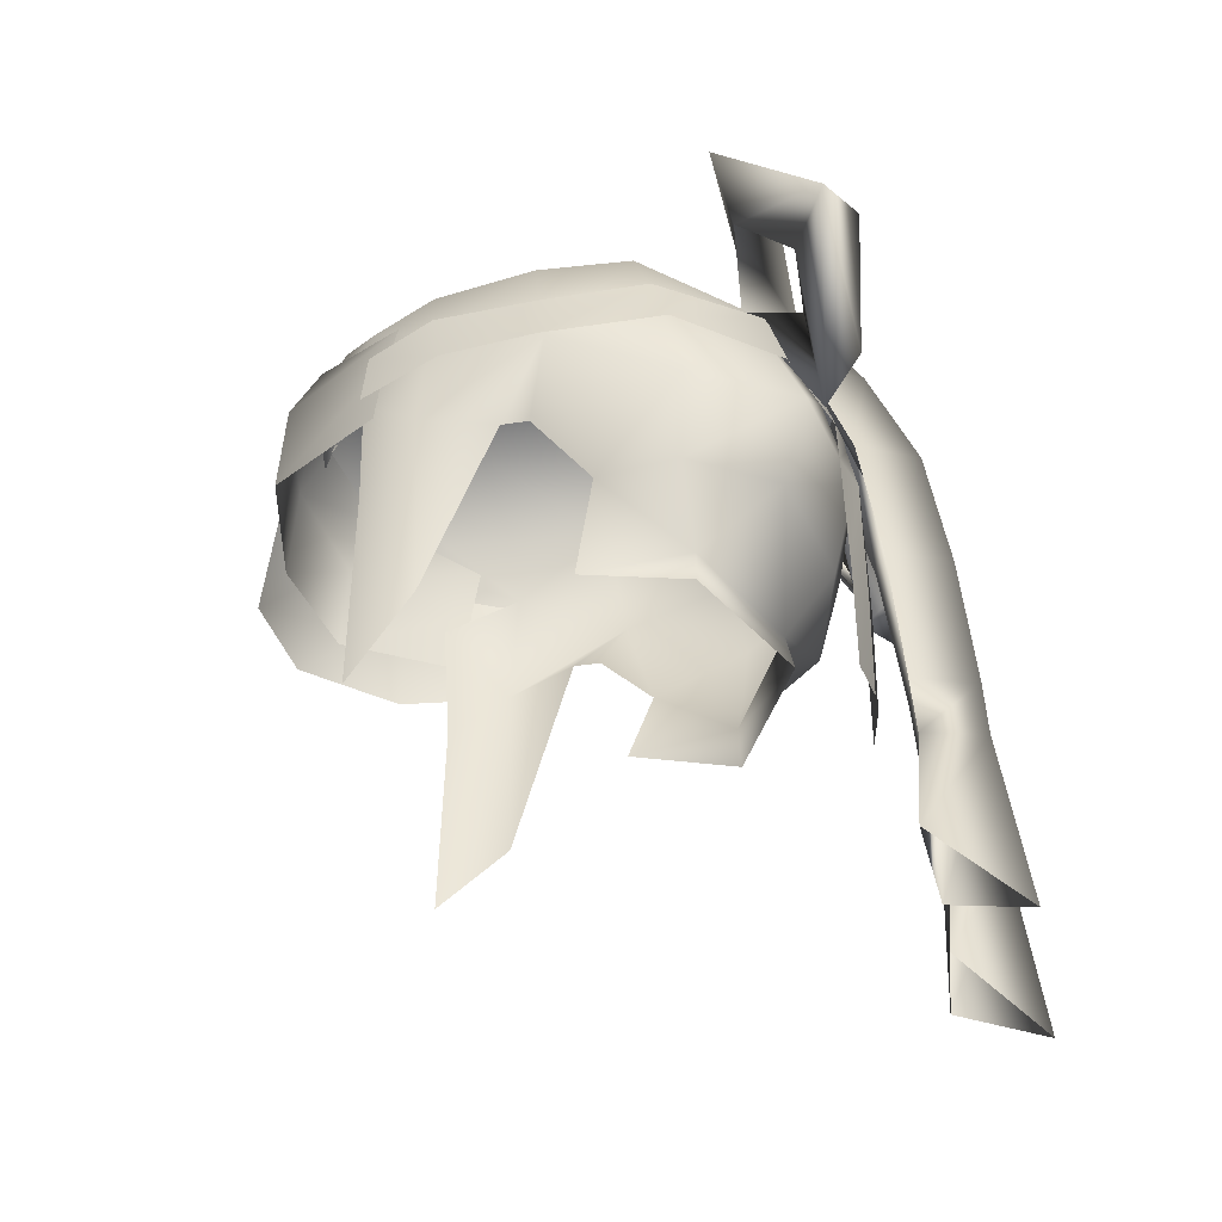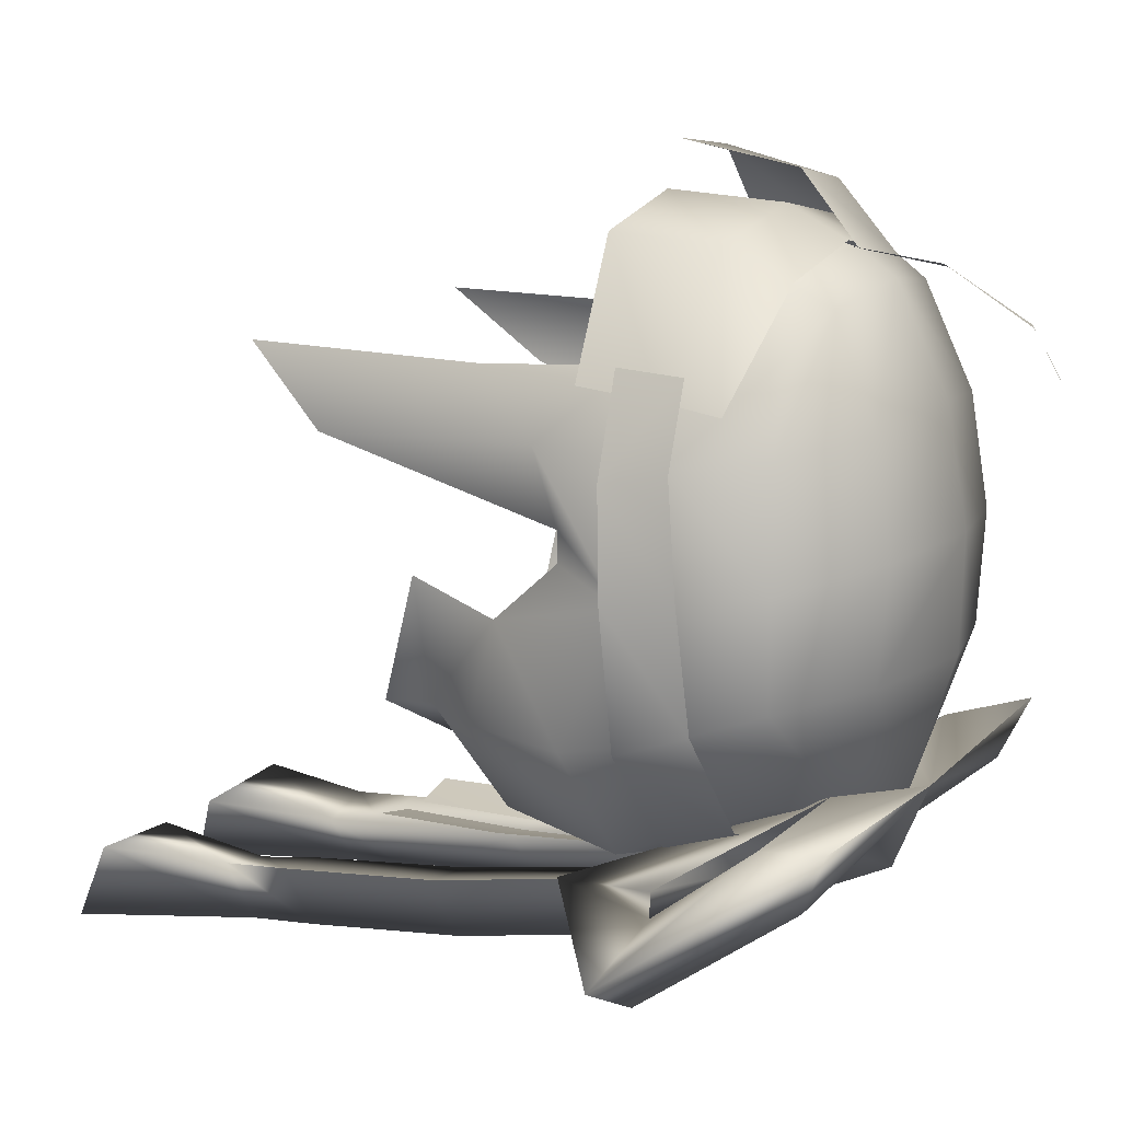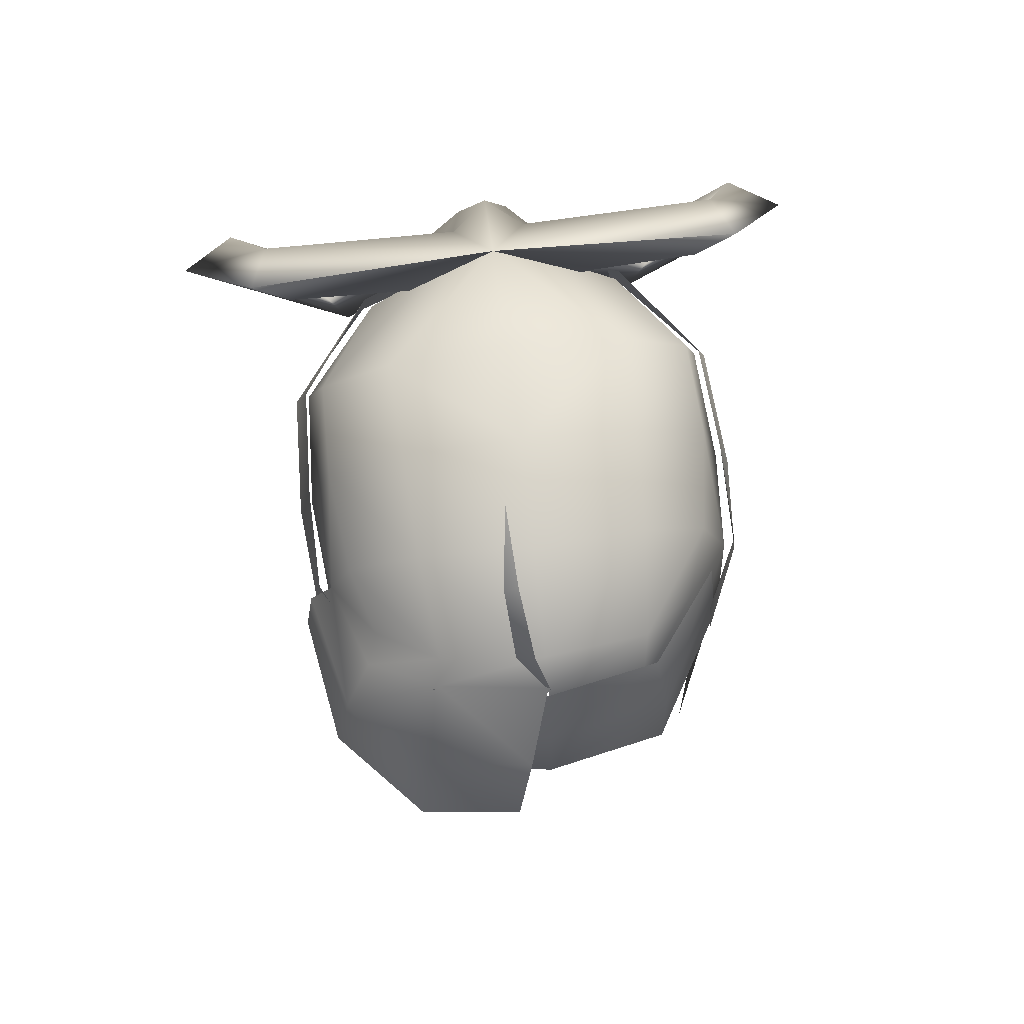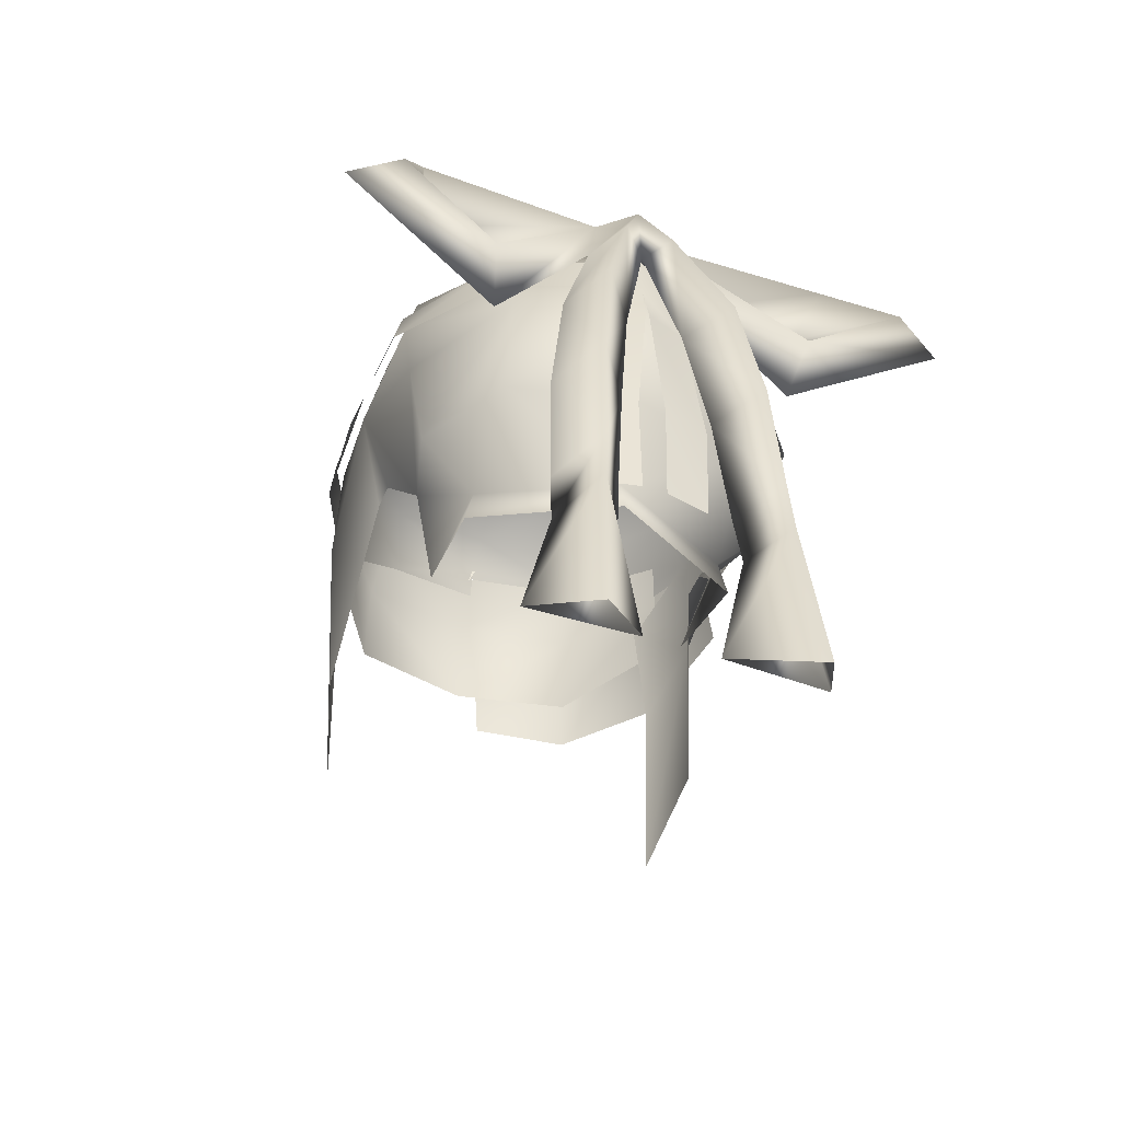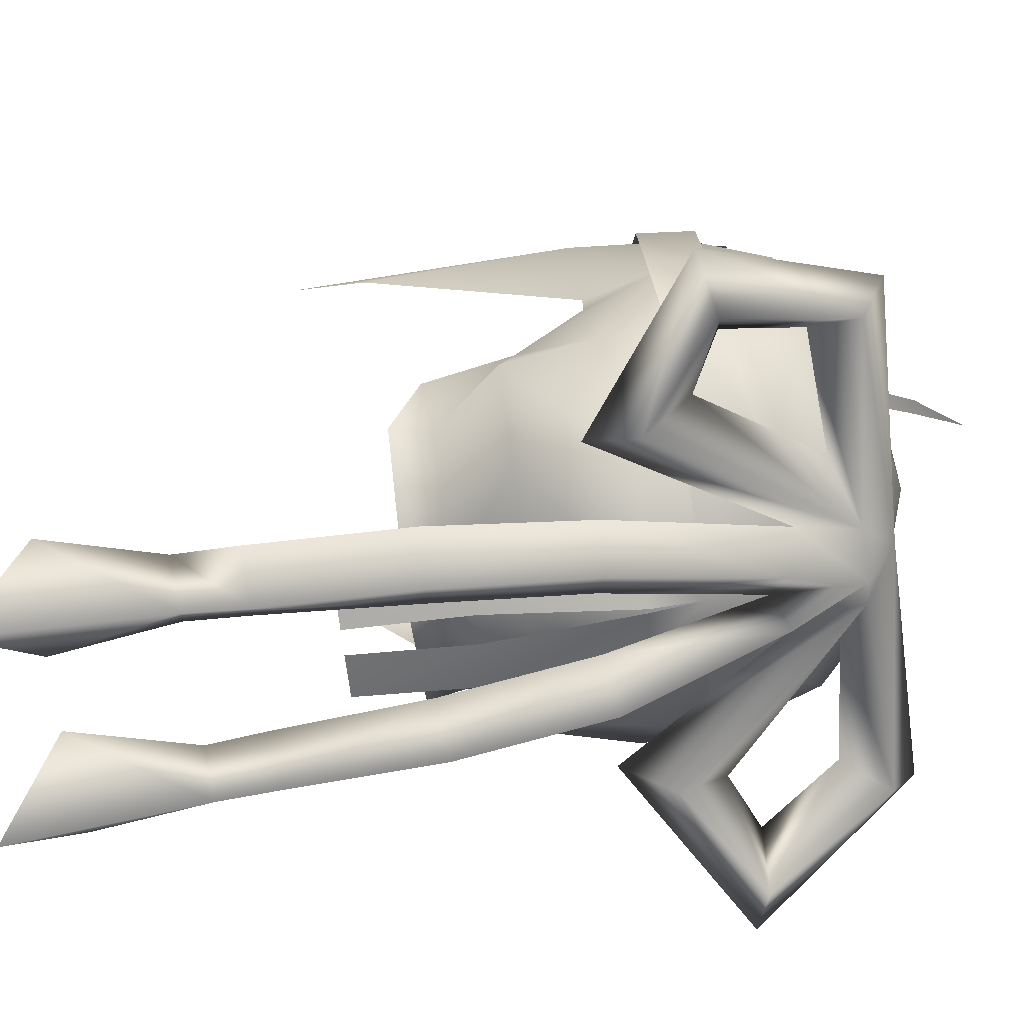
<metadata>
{"format":"obj","ext":"obj","renderer":"f3d","projection":"perspective","resolution":1024,"background":"white","views":[{"elev":-40.6,"azim":100.4,"up":"+Y"},{"elev":13.2,"azim":116.9,"up":"+Z"},{"elev":69.4,"azim":-7.1,"up":"+Y"},{"elev":-47.1,"azim":158.9,"up":"+Y"},{"elev":-66.2,"azim":96.5,"up":"+Z"}]}
</metadata>
<code>
g mesh00
v 0 64.46 -12.21
v 1.923 62 -10.97
v 1.064 61.48 -13.38
v 1.064 61.48 -13.38
v 0 60.86 -12.39
v 0 64.46 -12.21
v -1.064 61.48 -13.38
v -1.923 62 -10.97
f 1 2 3
f 4 5 6
f 6 5 7
f 6 7 8
v -9.57 65 -10.77
v -10.23 66.04 -8.471
v 0 65.78 -9.064
v 0 65.78 -9.064
v -1.503 64.47 -10.86
v -9.57 65 -10.77
v -3.688 63.55 -8.75
v -8.842 63.12 -9.169
v -3.688 63.55 -8.75
v 0 65.78 -9.064
v -8.842 63.12 -9.169
v -10.23 66.04 -8.471
f 9 10 11
f 12 13 14
f 14 13 15
f 14 15 16
f 17 18 19
f 19 18 20
v -3.853 55.12 -12.9
v -1.923 62 -10.97
v -1.064 61.48 -13.38
v -1.923 62 -10.97
v -3.853 55.12 -12.9
v 0 60.86 -12.39
v -1.227 54.66 -13.36
v -1.064 61.48 -13.38
v -2.751 55.06 -15.39
v -3.853 55.12 -12.9
f 21 22 23
f 24 25 26
f 26 25 27
f 26 27 28
f 28 27 29
f 28 29 30
v -11.36 59.87 -14.23
v -8.842 63.12 -9.169
v -10.04 59.87 -11.6
v -7.701 58.78 -11.6
v -3.688 63.55 -8.75
v -1.503 64.47 -10.86
v -10.04 59.87 -11.6
v -8.842 63.12 -9.169
v -13.58 59.29 -13.1
v -10.23 66.04 -8.471
v -7.701 58.78 -11.6
v -6.552 54.73 -12.08
v -13.58 59.29 -13.1
v -6.552 54.73 -12.08
v -1.923 62 -10.97
v -7.701 58.78 -11.6
v -3.688 63.55 -8.75
v -10.04 59.87 -11.6
v -7.701 58.78 -11.6
v -11.36 59.87 -14.23
v -7.044 56.87 -13.64
v -13.58 59.29 -13.1
v -6.552 54.73 -12.08
v -1.923 62 -10.97
v -6.552 54.73 -12.08
v -7.044 56.87 -13.64
v -7.701 58.78 -11.6
v -9.57 65 -10.77
v -10.23 66.04 -8.471
f 31 32 33
f 34 35 36
f 37 38 39
f 39 38 40
f 41 33 42
f 42 33 43
f 44 45 46
f 46 45 47
f 48 49 50
f 50 49 51
f 50 51 52
f 52 51 53
f 54 55 36
f 36 55 56
f 36 56 57
f 32 31 58
f 58 31 43
f 58 43 59
v 3.853 55.12 -12.9
v 1.923 62 -10.97
v 1.227 54.66 -13.36
v 0 60.86 -12.39
v 1.064 61.48 -13.38
v 1.923 62 -10.97
v 3.853 55.12 -12.9
v 1.064 61.48 -13.38
v 2.751 55.06 -15.39
v 1.227 54.66 -13.36
f 60 61 62
f 62 61 63
f 62 63 64
f 65 66 67
f 67 66 68
f 67 68 69
v 1.503 64.47 -10.86
v 8.842 63.12 -9.169
v 3.688 63.55 -8.75
v 11.36 59.87 -14.23
v 7.701 58.78 -11.6
v 10.04 59.87 -11.6
v 6.552 54.73 -12.08
v 1.923 62 -10.97
v 1.503 64.47 -10.86
v 10.04 59.87 -11.6
v 13.58 59.29 -13.1
v 8.842 63.12 -9.169
v 10.23 66.04 -8.471
v 8.842 63.12 -9.169
v 1.503 64.47 -10.86
v 9.57 65 -10.77
v 0 65.78 -9.064
v 10.23 66.04 -8.471
v 3.688 63.55 -8.75
v 8.842 63.12 -9.169
v 0 65.78 -9.064
v 10.23 66.04 -8.471
v 7.701 58.78 -11.6
v 6.552 54.73 -12.08
v 10.04 59.87 -11.6
v 13.58 59.29 -13.1
v 7.701 58.78 -11.6
v 3.688 63.55 -8.75
v 6.552 54.73 -12.08
v 1.923 62 -10.97
v 8.842 63.12 -9.169
v 9.57 65 -10.77
v 7.044 56.87 -13.64
v 13.58 59.29 -13.1
v 6.552 54.73 -12.08
v 3.688 63.55 -8.75
v 7.701 58.78 -11.6
v 7.044 56.87 -13.64
v 6.552 54.73 -12.08
v 10.23 66.04 -8.471
v 11.36 59.87 -14.23
f 70 71 72
f 73 74 75
f 76 77 78
f 79 80 81
f 81 80 82
f 83 84 85
f 85 84 86
f 85 86 87
f 88 89 90
f 90 89 91
f 92 93 94
f 94 93 95
f 96 97 98
f 98 97 99
f 94 100 101
f 74 73 102
f 102 73 103
f 102 103 104
f 105 106 78
f 78 106 107
f 78 107 108
f 109 95 101
f 101 95 110
f 101 110 94
v -8.277 59.55 8.093
v -7.174 61.37 6.997
v -8.429 60.07 3.015
v 0 49.19 -9.418
v 5.761 47.54 -6.875
v 0 47.56 -9.76
v 8.615 54.82 3.39
v 7.067 57.59 5.974
v 7.454 52.23 5.717
v -1.923 62 -10.97
v 0 65.78 -9.064
v -3.688 63.55 -8.75
v -1.923 62 -10.97
v -1.503 64.47 -10.86
v 0 64.46 -12.21
v 0 60.86 -12.39
v 1.923 62 -10.97
v 3.688 63.55 -8.75
v 0 65.78 -9.064
v 1.503 64.47 -10.86
v 1.923 62 -10.97
v -1.491 68.36 6.884
v -0.9268 68.59 6.867
v -1.09 70.25 3.923
v -0.9268 68.59 6.867
v -1.491 68.36 6.884
v -0.4996 65.55 8.872
v -1.244 65.46 8.674
v 0.2009 62.03 9.421
v -9.805 55.68 3.002
v -9.378 58.95 3.012
v -0.9525 60.18 11.78
v 0 62.7 9.316
v -4.426 62.42 8.592
v -5.094 59.92 11.05
v -5.486 56.44 -11.32
v -7.723 51.9 -6.688
v -8.504 55.7 -6.975
v 0 56.61 -12.53
v 0 52.12 -11.55
v -5.33 52.18 -10.27
v 7.723 51.9 -6.688
v 6.737 52.39 -3.187
v 5.413 49.19 -6.814
v 5.637 48.62 -2.278
v 0 61.34 -11.45
v -5.354 61.94 -9
v -8.588 59.51 -6.121
v 8.489 59.57 3.015
v 7.304 62.88 3.315
v 6.385 62.23 5.974
v 4.251 63.57 7.803
v 0 62.7 9.316
v 0 61.32 9.676
v 4.042 61.04 9.021
v -8.615 54.82 3.39
v -7.247 43.29 5.844
v -7.454 52.23 5.717
v 7.247 43.29 5.844
v 8.202 46.47 3.063
v 7.412 55.15 0.3465
v 0 66.64 -4.304
v 0 64.93 -9.537
v -4.907 65.56 -4.463
v -2.81 63.69 -9.311
v -7.817 62.98 -4.967
v 8.504 55.7 -6.975
v 8.976 58.16 -1.669
v 7.412 55.15 -0.813
v -5.413 49.19 -6.814
v -5.637 48.62 -2.278
v -6.737 52.39 -3.187
v -5.761 47.54 -6.875
v 7.817 62.98 -4.967
v 8.588 59.51 -6.121
v 5.354 61.94 -9
v 5.486 56.44 -11.32
v -8.981 55.46 8.35
v -5.702 55.32 12
v -1.545 55.34 12.55
v -7.412 55.15 -0.813
v -8.976 58.16 -1.669
v -7.412 55.15 0.3465
v -8.202 46.47 3.063
v 0 64.08 8.395
v 4.617 65.26 3.929
v 7.928 63.07 -0.9862
v -7.067 57.59 5.974
v -8.429 60.07 3.015
v -7.928 63.07 -0.9862
v -4.762 65.89 -0.2373
v 0 66.78 -0.01738
v 4.907 65.56 -4.463
v 5.33 52.18 -10.27
v 4.762 65.89 -0.2373
v 0 66.02 4.388
v -4.617 65.26 3.929
v -4.251 63.57 7.803
v -7.503 62.88 3.315
v -6.725 62.23 5.974
v 2.81 63.69 -9.311
v -7.174 61.37 6.997
v -4.426 62.42 8.592
f 111 112 113
f 114 115 116
f 117 118 119
f 120 121 122
f 123 124 125
f 120 126 121
f 121 126 127
f 121 127 128
f 124 129 125
f 125 129 130
f 125 130 131
f 132 133 134
f 135 136 137
f 137 136 138
f 137 138 139
f 140 111 141
f 141 111 113
f 142 143 144
f 112 111 144
f 144 111 145
f 144 145 142
f 146 147 148
f 149 150 146
f 146 150 151
f 146 151 147
f 152 153 154
f 154 153 155
f 154 155 115
f 156 149 157
f 157 149 146
f 157 146 158
f 158 146 148
f 159 160 161
f 161 160 162
f 163 164 165
f 166 167 168
f 119 169 117
f 117 169 170
f 117 170 171
f 172 173 174
f 174 173 175
f 174 175 176
f 152 177 153
f 153 177 178
f 153 178 179
f 180 181 182
f 114 116 180
f 180 116 183
f 180 183 181
f 184 185 186
f 186 185 187
f 140 188 111
f 111 188 189
f 111 189 145
f 145 189 190
f 145 190 142
f 182 191 192
f 192 191 193
f 192 193 166
f 166 193 194
f 166 194 167
f 195 162 196
f 196 162 160
f 196 160 197
f 197 160 159
f 197 159 178
f 168 198 166
f 166 198 199
f 166 199 192
f 192 199 200
f 192 200 176
f 176 200 201
f 176 201 174
f 174 201 202
f 174 202 172
f 172 202 203
f 172 203 173
f 115 114 154
f 154 114 204
f 154 204 152
f 152 204 187
f 152 187 177
f 177 187 185
f 177 185 178
f 178 185 184
f 178 184 197
f 197 184 205
f 197 205 196
f 196 205 206
f 196 206 195
f 195 206 207
f 195 207 208
f 208 207 209
f 208 209 210
f 203 211 173
f 173 211 156
f 173 156 175
f 175 156 157
f 175 157 176
f 176 157 158
f 176 158 192
f 192 158 148
f 192 148 182
f 182 148 147
f 182 147 180
f 180 147 151
f 180 151 114
f 114 151 150
f 114 150 204
f 204 150 149
f 204 149 187
f 187 149 156
f 187 156 186
f 186 156 211
f 186 211 184
f 184 211 203
f 184 203 205
f 205 203 202
f 205 202 206
f 206 202 201
f 206 201 207
f 207 201 200
f 207 200 209
f 209 200 199
f 209 199 210
f 210 199 212
f 210 212 208
f 208 212 213
f 208 213 195
f 195 213 163
f 195 163 162
f 162 163 165
f 162 165 161
f 161 165 118
f 161 118 159
f 159 118 117
f 159 117 178
f 178 117 171
f 178 171 179
v 3.853 55.12 -12.9
v 4.686 48.76 -13.73
v 3.398 48.95 -16.23
v 4.686 48.76 -13.73
v 3.853 55.12 -12.9
v 1.888 48.53 -14.14
v 1.227 54.66 -13.36
v 3.398 48.95 -16.23
v 2.751 55.06 -15.39
v 3.853 55.12 -12.9
f 214 215 216
f 217 218 219
f 219 218 220
f 219 220 221
f 221 220 222
f 221 222 223
v 3.73 40.51 -16.82
v 4.131 32.81 -17.8
v 1.498 35.09 -14.52
v 4.686 48.76 -13.73
v 4.871 42.53 -14.19
v 3.578 42.97 -16.71
v 4.871 42.53 -14.19
v 4.686 48.76 -13.73
v 2.309 42.55 -14.56
v 1.888 48.53 -14.14
v 3.398 48.95 -16.23
v 4.871 42.53 -14.19
v 4.88 40.05 -14.36
v 3.578 42.97 -16.71
v 3.73 40.51 -16.82
v 2.309 42.55 -14.56
v 2.483 40.15 -14.83
v 4.871 42.53 -14.19
v 4.131 32.81 -17.8
v 3.73 40.51 -16.82
v 5.939 35.32 -14.15
v 4.88 40.05 -14.36
v 1.498 35.09 -14.52
v 2.483 40.15 -14.83
f 224 225 226
f 227 228 229
f 230 231 232
f 232 231 233
f 232 233 229
f 229 233 234
f 229 234 227
f 235 236 237
f 237 236 238
f 237 238 239
f 239 238 240
f 239 240 241
f 241 240 236
f 242 243 244
f 244 243 245
f 244 245 246
f 246 245 247
f 246 247 243
v -3.398 48.95 -16.23
v -4.686 48.76 -13.73
v -3.853 55.12 -12.9
v -1.227 54.66 -13.36
v -3.853 55.12 -12.9
v -4.686 48.76 -13.73
v -3.853 55.12 -12.9
v -2.751 55.06 -15.39
v -3.398 48.95 -16.23
v -1.227 54.66 -13.36
v -1.888 48.53 -14.14
f 248 249 250
f 251 252 253
f 254 255 256
f 256 255 257
f 256 257 258
f 258 257 253
v -5.939 35.32 -14.15
v -4.88 40.05 -14.36
v -3.73 40.51 -16.82
v -3.578 42.97 -16.71
v -4.871 42.53 -14.19
v -4.686 48.76 -13.73
v -4.686 48.76 -13.73
v -4.871 42.53 -14.19
v -1.888 48.53 -14.14
v -3.398 48.95 -16.23
v -2.309 42.55 -14.56
v -4.871 42.53 -14.19
v -4.88 40.05 -14.36
v -2.309 42.55 -14.56
v -2.483 40.15 -14.83
v -3.578 42.97 -16.71
v -3.73 40.51 -16.82
v -4.871 42.53 -14.19
v -4.88 40.05 -14.36
v -5.939 35.32 -14.15
v -2.483 40.15 -14.83
v -1.498 35.09 -14.52
v -3.73 40.51 -16.82
v -4.131 32.81 -17.8
f 259 260 261
f 262 263 264
f 265 266 267
f 264 268 262
f 262 268 267
f 262 267 269
f 269 267 266
f 270 271 272
f 272 271 273
f 272 273 274
f 274 273 275
f 274 275 276
f 276 275 271
f 277 278 279
f 279 278 280
f 279 280 281
f 281 280 282
f 281 282 278
v -1.744 58.46 -12.08
v 0 58.53 -12.33
v -1.849 56.41 -12.17
v -0.07996 56.47 -12.73
v -2.571 50.26 -12.35
v -0.5879 50.3 -12.81
v -2.417 45.33 -12.37
v -0.5133 45.37 -12.74
f 283 284 285
f 285 284 286
f 285 286 287
f 287 286 288
f 287 288 289
f 289 288 290
v 2.417 45.33 -12.37
v 0.5879 50.3 -12.81
v 2.571 50.26 -12.35
v 0.07996 56.47 -12.73
v 1.849 56.41 -12.17
v 0 58.53 -12.33
v 1.744 58.46 -12.08
f 291 292 293
f 293 292 294
f 293 294 295
f 295 294 296
f 295 296 297
v 8.648 60.58 -5.787
v 9.217 58.07 -6.574
v 5.676 60.94 -9.84
v -7.77 58.98 5.001
v -7.813 56 5.31
v -4.979 55.83 10.02
v -9.218 57.52 2.455
v -7.581 57.35 5.978
v -7.449 59.74 5.794
v 7.441 59.74 5.794
v 7.578 57.35 5.978
v 9.218 57.52 2.455
v -7.57 61.11 4.613
v -4.951 59.91 9.787
v 0 55.66 10.94
v -5.676 60.94 -9.84
v 0 61.1 -12.07
v -1.744 58.46 -12.08
v 9.519 57.72 -1.529
v 8.944 60.17 -1.286
v 8.921 59.88 2.855
v 7.761 58.98 5.001
v 7.561 61.11 4.613
v 4.951 59.91 9.787
v 4.605 62.27 8.651
v 0 60.09 10.69
v 0 62.34 9.533
v -4.605 62.27 8.651
v 7.805 56 5.31
v 4.979 55.83 10.02
v -5.815 58.34 -10.66
v -9.215 58.07 -6.574
v -8.657 60.58 -5.787
v -9.519 57.72 -1.529
v -8.954 60.17 -1.286
v -8.931 59.88 2.855
v 5.815 58.34 -10.66
v 1.744 58.46 -12.08
v 0 58.53 -12.33
f 298 299 300
f 301 302 303
f 304 305 306
f 307 308 309
f 310 301 311
f 311 301 303
f 311 303 312
f 313 314 315
f 299 298 316
f 316 298 317
f 316 317 309
f 309 317 318
f 309 318 307
f 319 320 321
f 321 320 322
f 321 322 323
f 323 322 324
f 323 324 325
f 326 319 327
f 327 319 321
f 327 321 312
f 312 321 323
f 312 323 311
f 311 323 325
f 311 325 310
f 315 328 313
f 313 328 329
f 313 329 330
f 330 329 331
f 330 331 332
f 332 331 304
f 332 304 333
f 333 304 306
f 299 334 300
f 300 334 335
f 300 335 314
f 314 335 336
f 314 336 315
v 0.5879 50.3 -12.81
v 2.417 45.33 -12.37
v 0.5133 45.37 -12.74
f 337 338 339

</code>
